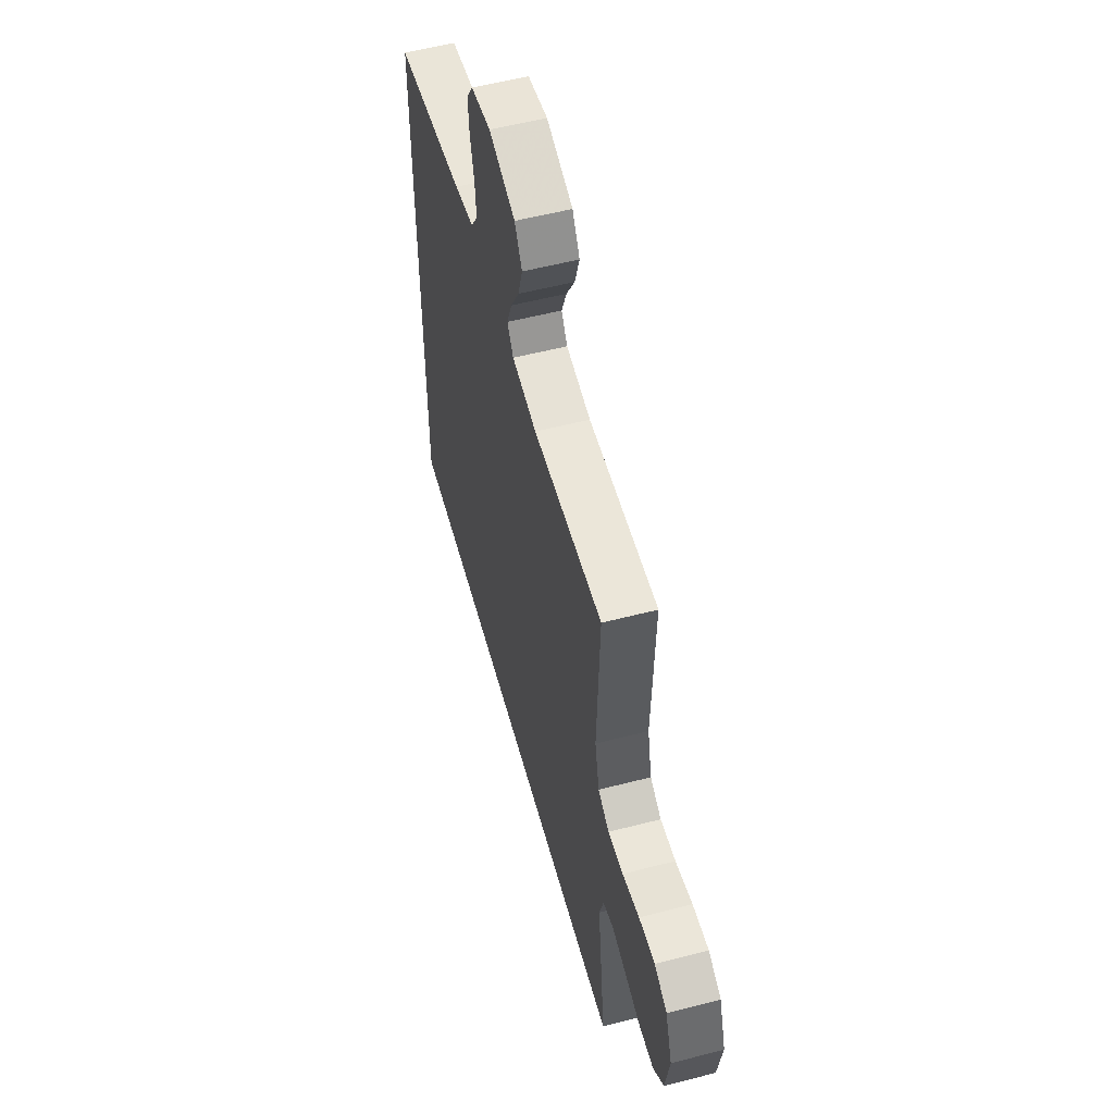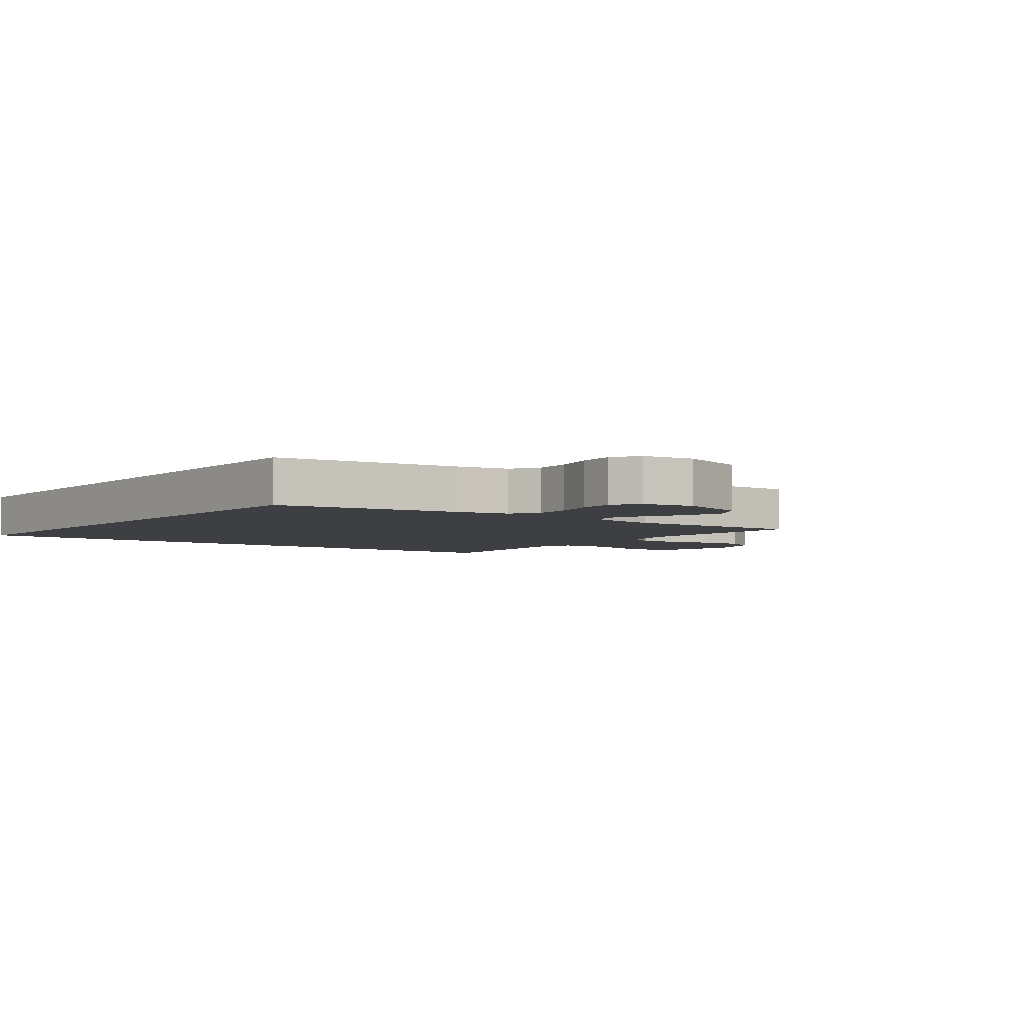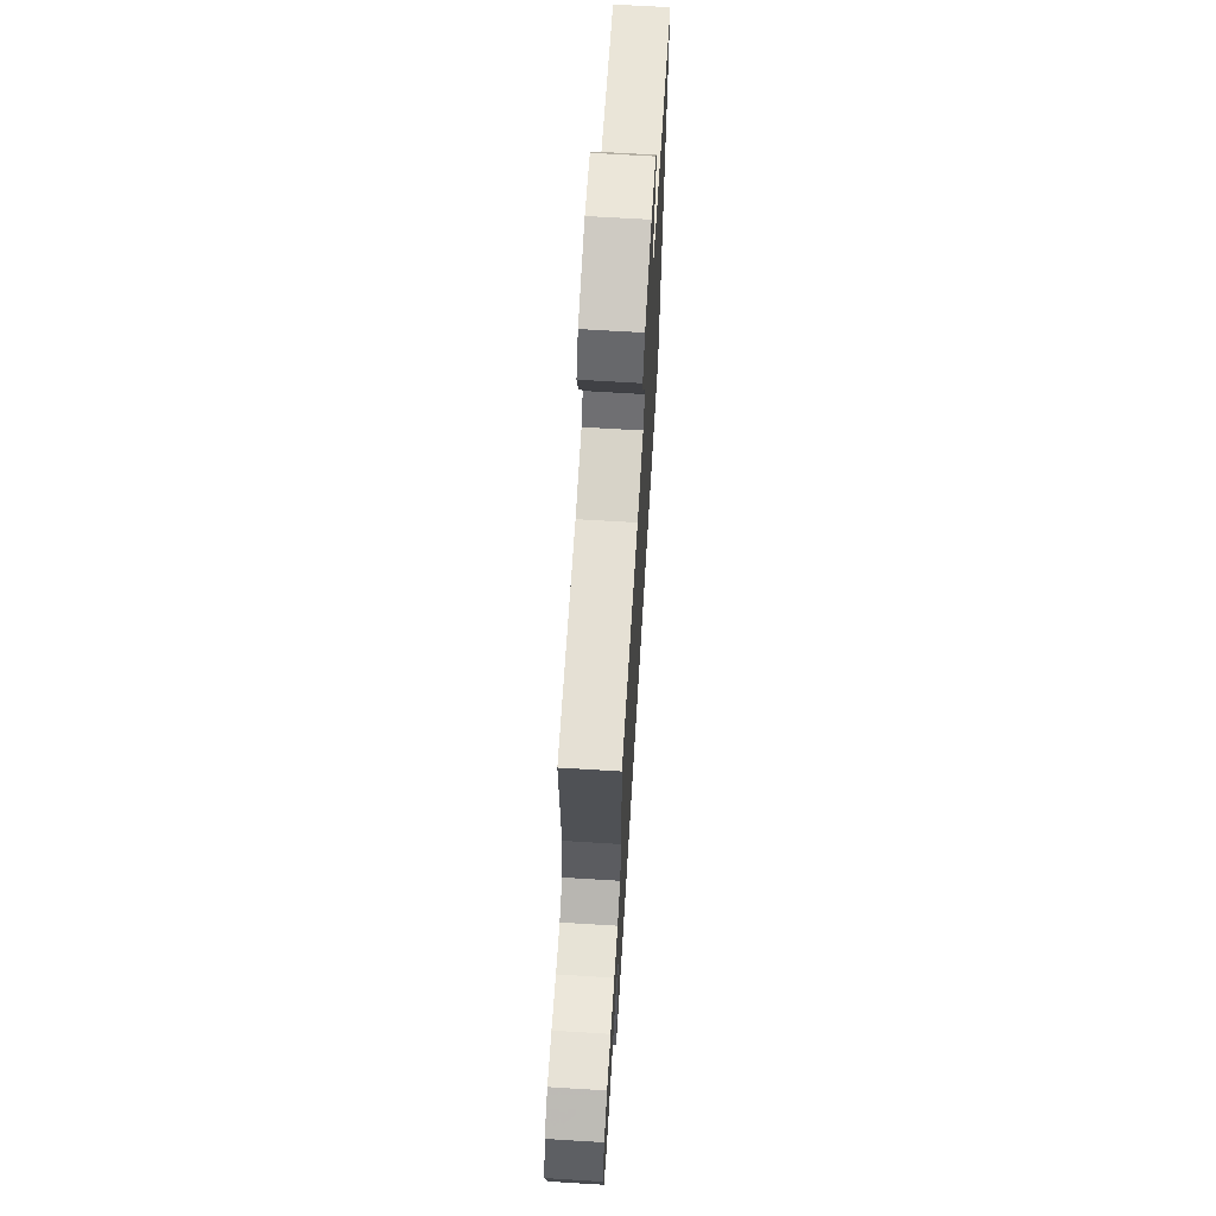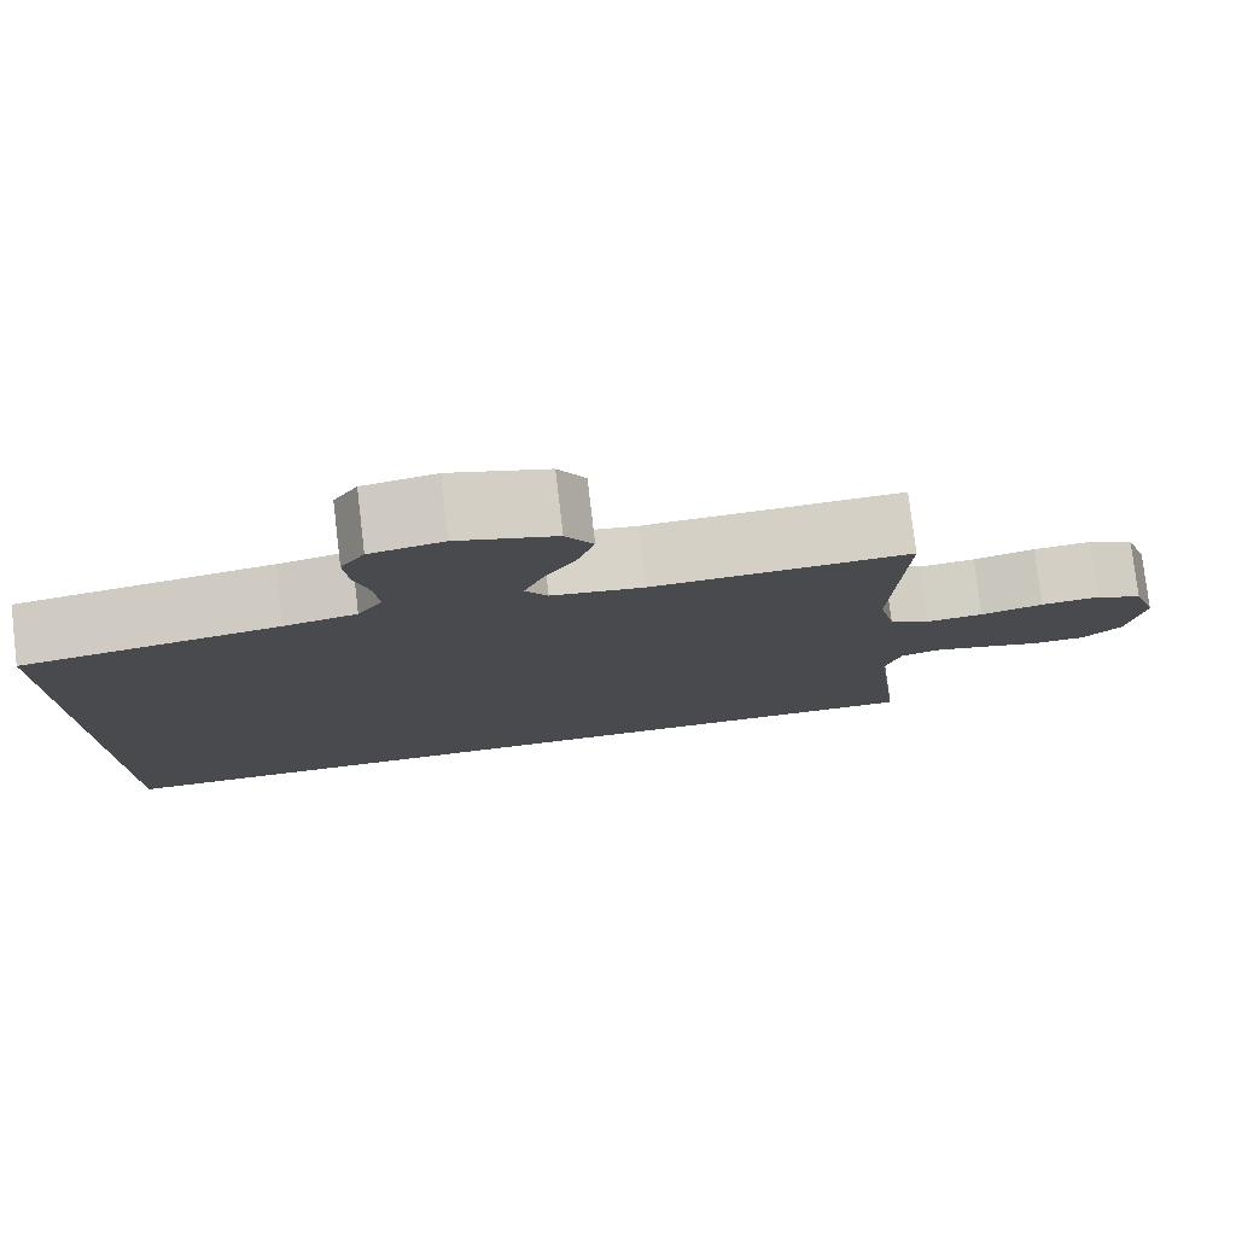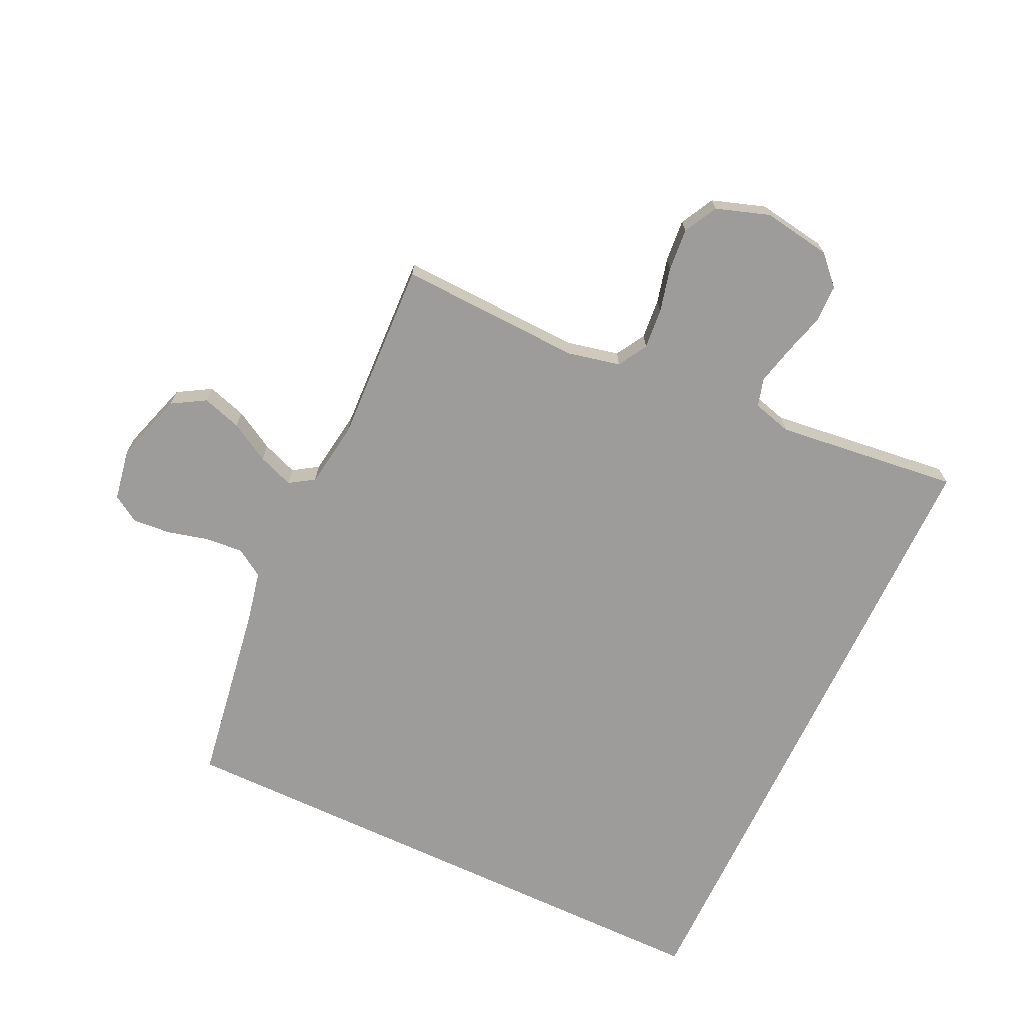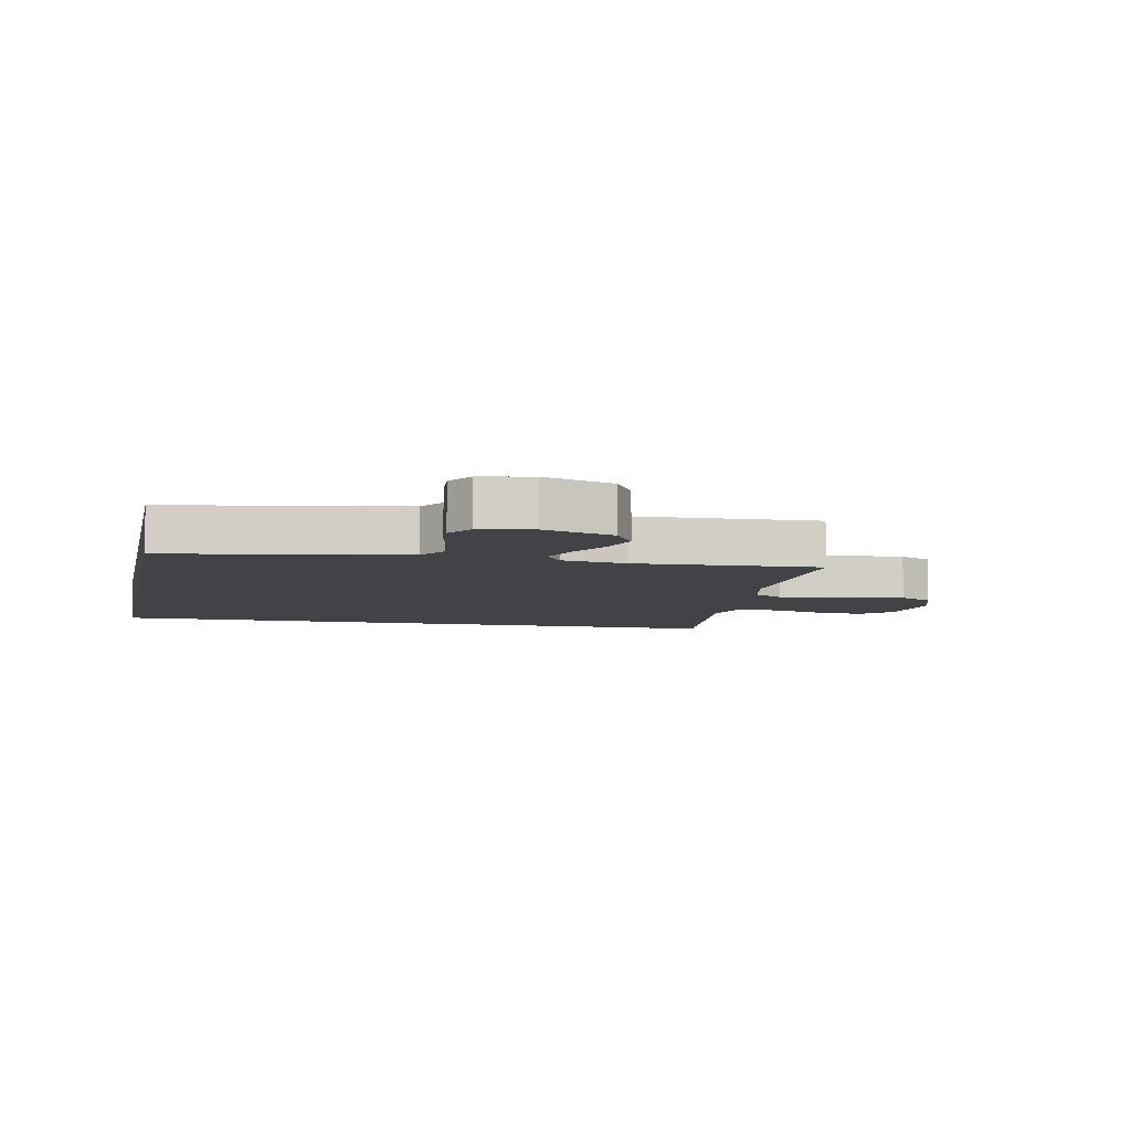
<metadata>
{"format":"obj","ext":"obj","renderer":"f3d","projection":"perspective","resolution":1024,"background":"white","views":[{"elev":55.8,"azim":74.8,"up":"+Z"},{"elev":-4.0,"azim":-37.7,"up":"+Y"},{"elev":68.0,"azim":93.5,"up":"+Z"},{"elev":78.6,"azim":-6.8,"up":"+Z"},{"elev":-70.1,"azim":64.8,"up":"+Y"},{"elev":-6.9,"azim":-11.8,"up":"+Y"}]}
</metadata>
<code>
v -0.5 0.07 -0.5
v -0.5 0.07 0.459
v -0.2 0.07 0.506
v -0.115 0.07 0.524
v -0.086 0.07 0.57
v -0.091 0.07 0.632
v -0.108 0.07 0.699
v -0.113 0.07 0.761
v -0.085 0.07 0.805
v 0 0.07 0.82
v 0.114 0.07 0.784
v 0.146 0.07 0.73
v 0.126 0.07 0.666
v 0.089 0.07 0.601
v 0.067 0.07 0.543
v 0.093 0.07 0.503
v 0.2 0.07 0.487
v 0.5 0.07 0.5
v 0.488 0.07 0.2
v 0.507 0.07 0.114
v 0.555 0.07 0.086
v 0.621 0.07 0.092
v 0.694 0.07 0.11
v 0.763 0.07 0.116
v 0.818 0.07 0.087
v 0.847 0.07 0
v 0.829 0.07 -0.112
v 0.783 0.07 -0.156
v 0.72 0.07 -0.157
v 0.652 0.07 -0.138
v 0.589 0.07 -0.123
v 0.543 0.07 -0.136
v 0.525 0.07 -0.2
v 0.56 0.07 -0.5
v -0.5 0 -0.5
v -0.5 0 0.459
v -0.2 0 0.506
v -0.115 0 0.524
v -0.086 0 0.57
v -0.091 0 0.632
v -0.108 0 0.699
v -0.113 0 0.761
v -0.085 0 0.805
v 0 0 0.82
v 0.114 0 0.784
v 0.146 0 0.73
v 0.126 0 0.666
v 0.089 0 0.601
v 0.067 0 0.543
v 0.093 0 0.503
v 0.2 0 0.487
v 0.5 0 0.5
v 0.488 0 0.2
v 0.507 0 0.114
v 0.555 0 0.086
v 0.621 0 0.092
v 0.694 0 0.11
v 0.763 0 0.116
v 0.818 0 0.087
v 0.847 0 0
v 0.829 0 -0.112
v 0.783 0 -0.156
v 0.72 0 -0.157
v 0.652 0 -0.138
v 0.589 0 -0.123
v 0.543 0 -0.136
v 0.525 0 -0.2
v 0.56 0 -0.5
f 1 2 3
f 34 1 3
f 33 34 3
f 32 33 3 4
f 31 32 4 5
f 30 31 5 6
f 28 29 30
f 27 28 30
f 26 27 30
f 25 26 30
f 24 25 30
f 23 24 30
f 22 23 30
f 21 22 30
f 20 21 30
f 20 30 6
f 19 20 6
f 17 18 19
f 16 17 19
f 16 19 6
f 6 7 8
f 16 6 8
f 15 16 8
f 9 10 11
f 8 9 11
f 15 8 11
f 14 15 11
f 11 12 13 14
f 37 36 35
f 37 35 68
f 37 68 67
f 38 37 67 66
f 39 38 66 65
f 40 39 65 64
f 64 63 62
f 64 62 61
f 64 61 60
f 64 60 59
f 64 59 58
f 64 58 57
f 64 57 56
f 64 56 55
f 64 55 54
f 40 64 54
f 40 54 53
f 53 52 51
f 53 51 50
f 40 53 50
f 42 41 40
f 42 40 50
f 42 50 49
f 45 44 43
f 45 43 42
f 45 42 49
f 45 49 48
f 48 47 46 45
f 1 35 36 2
f 2 36 37 3
f 3 37 38 4
f 4 38 39 5
f 5 39 40 6
f 6 40 41 7
f 7 41 42 8
f 8 42 43 9
f 9 43 44 10
f 10 44 45 11
f 11 45 46 12
f 12 46 47 13
f 13 47 48 14
f 14 48 49 15
f 15 49 50 16
f 16 50 51 17
f 17 51 52 18
f 18 52 53 19
f 19 53 54 20
f 20 54 55 21
f 21 55 56 22
f 22 56 57 23
f 23 57 58 24
f 24 58 59 25
f 25 59 60 26
f 26 60 61 27
f 27 61 62 28
f 28 62 63 29
f 29 63 64 30
f 30 64 65 31
f 31 65 66 32
f 32 66 67 33
f 33 67 68 34
f 34 68 35 1

</code>
